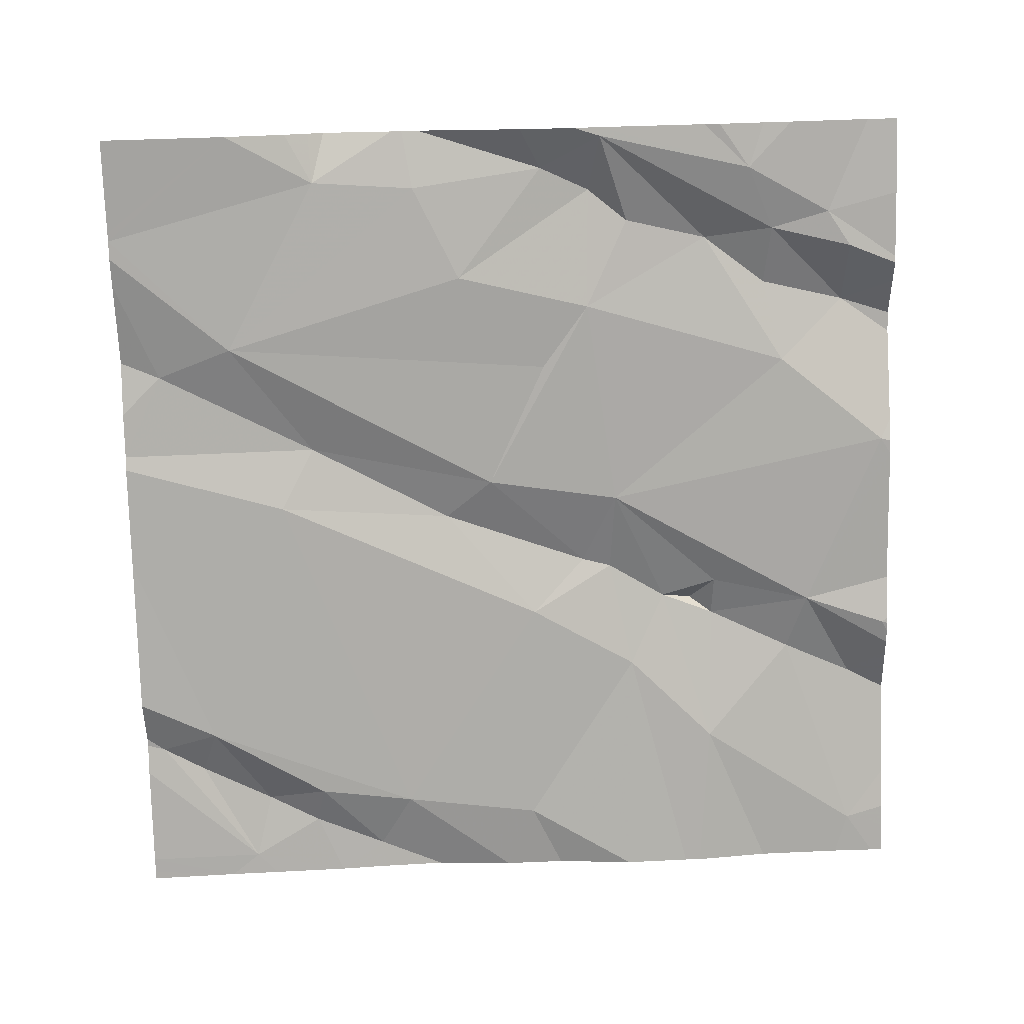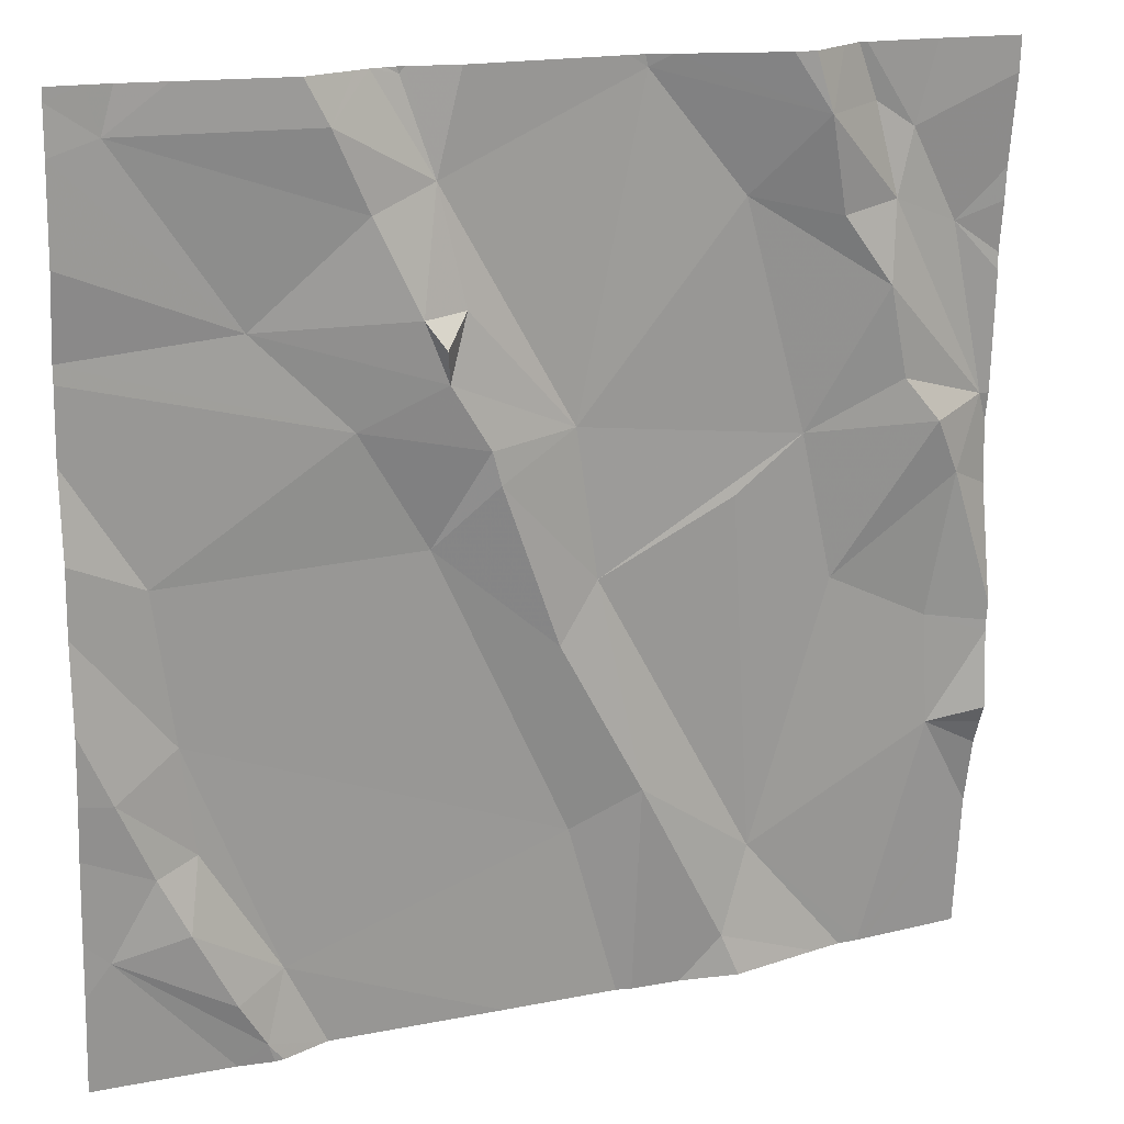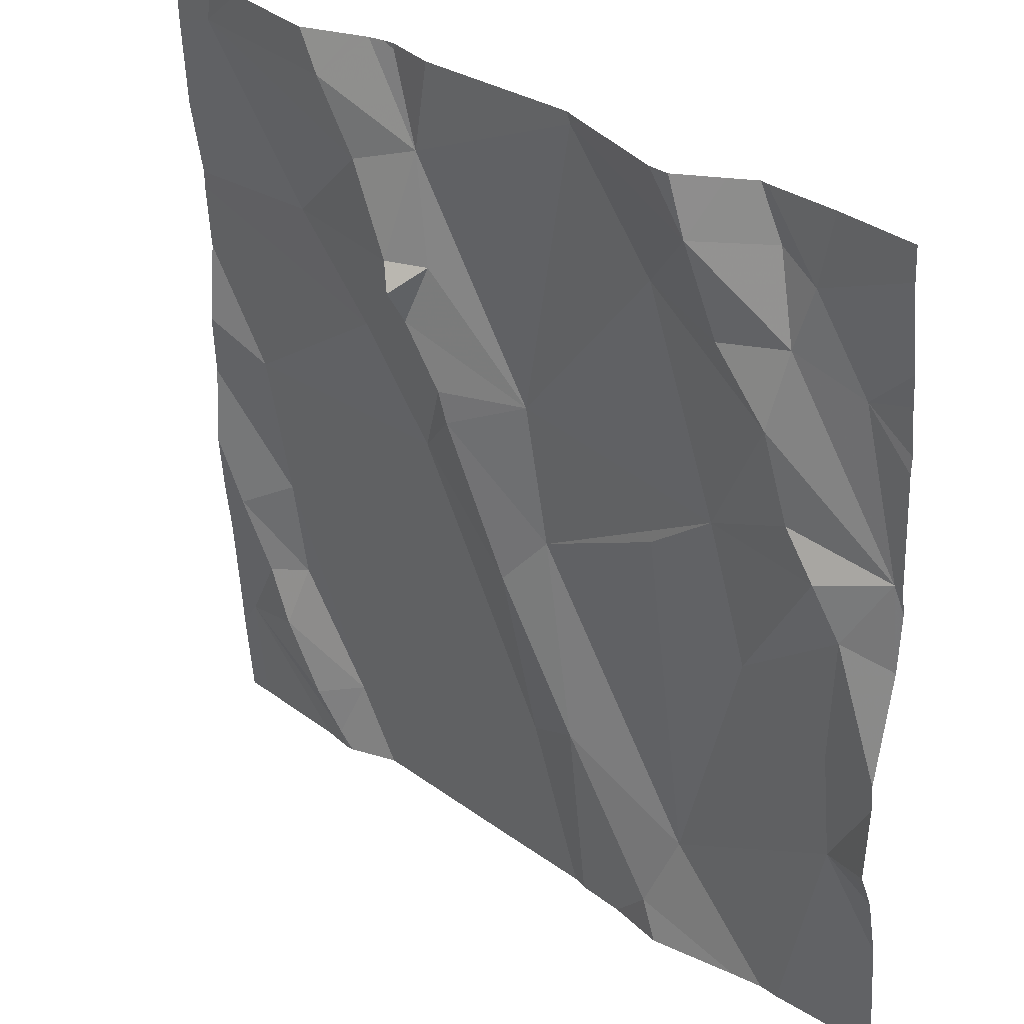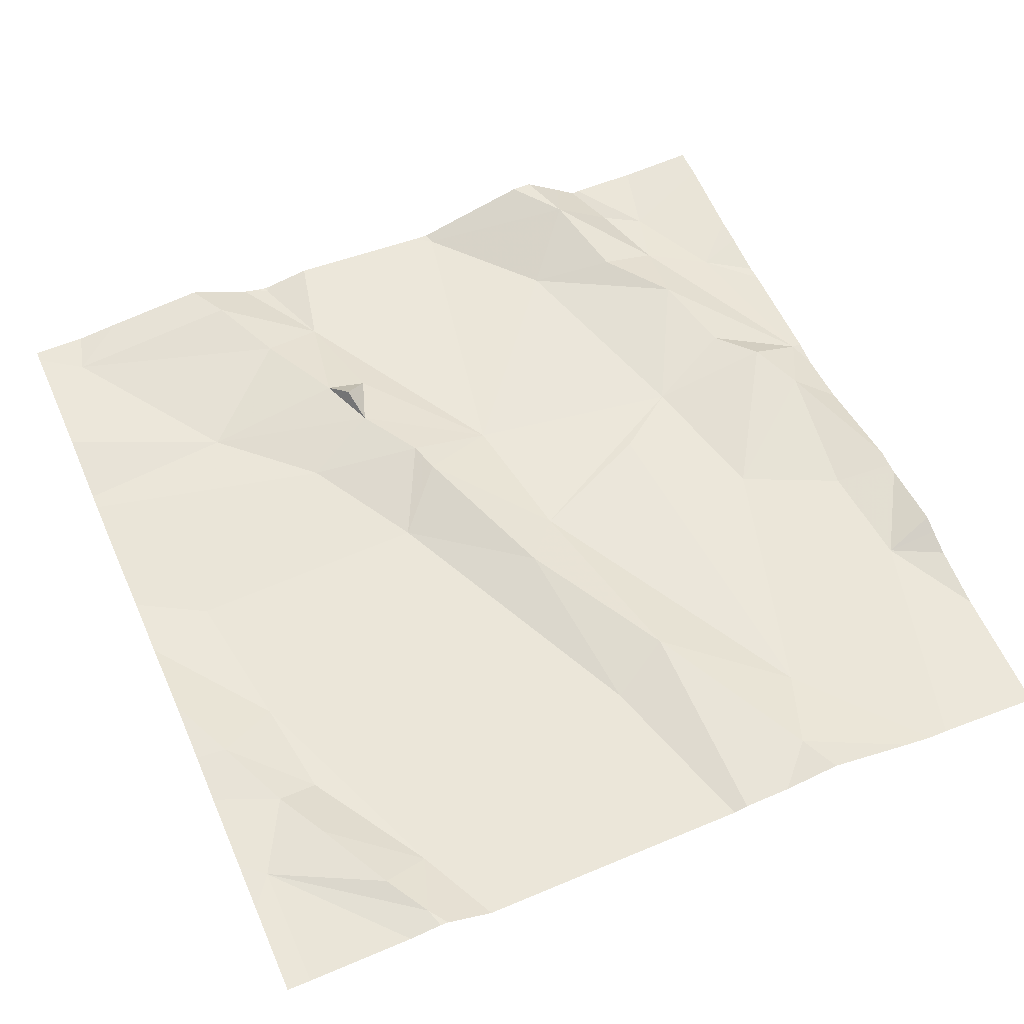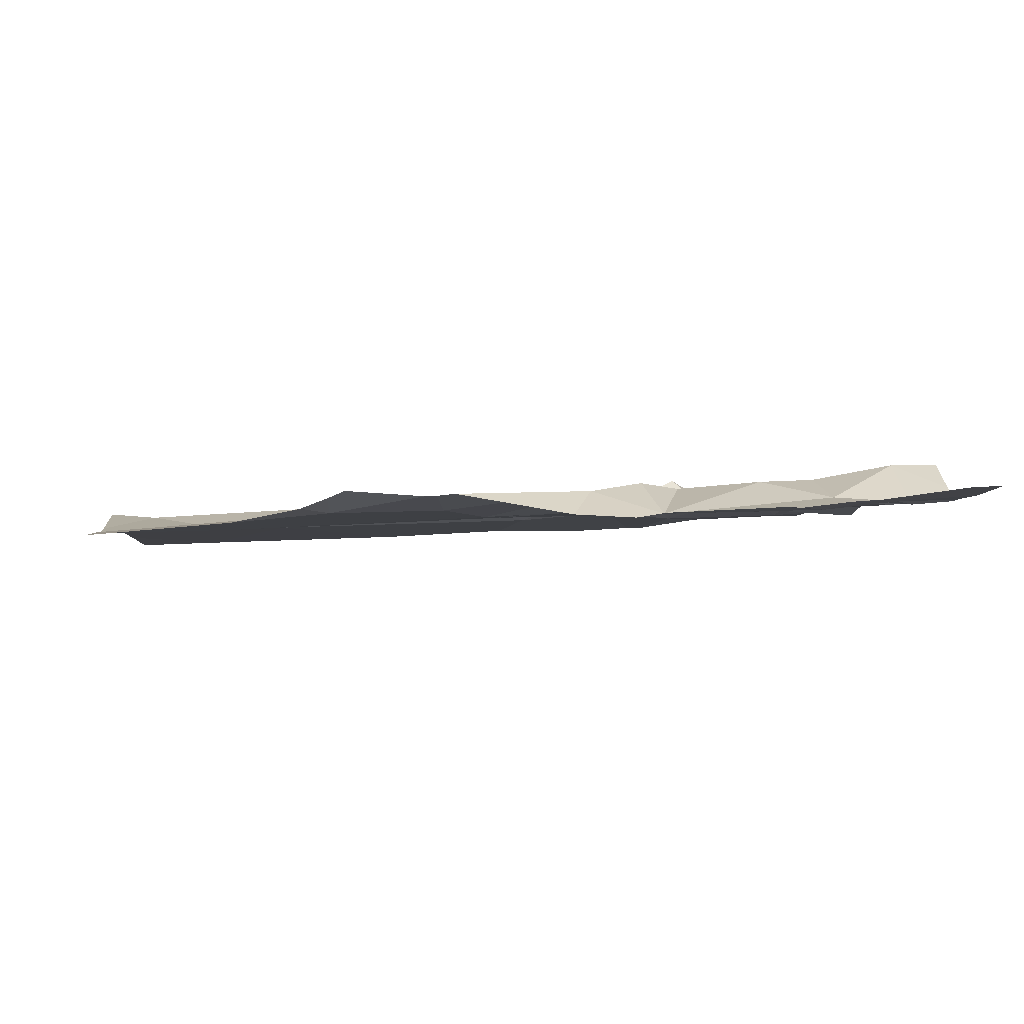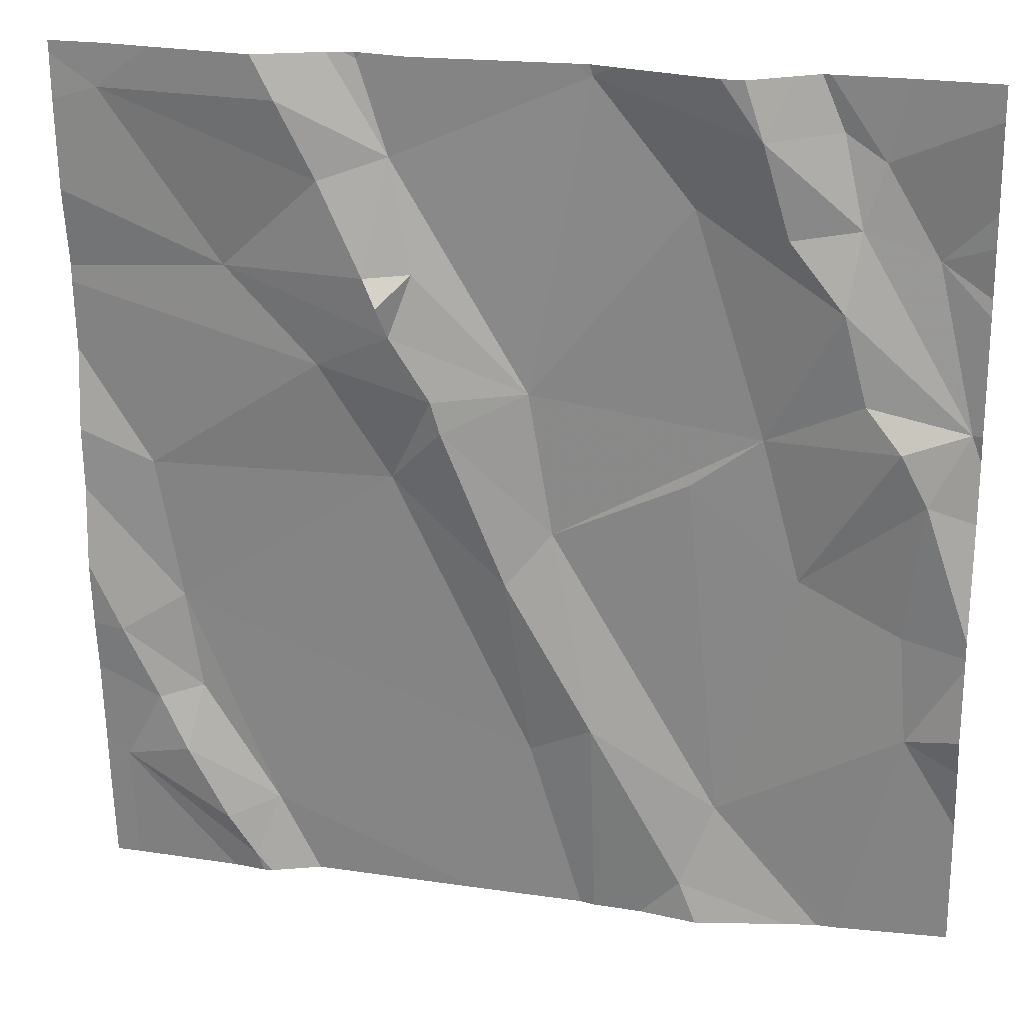
<metadata>
{"format":"obj","ext":"obj","renderer":"f3d","projection":"perspective","resolution":1024,"background":"white","views":[{"elev":-76.0,"azim":91.4,"up":"+Z"},{"elev":17.4,"azim":-22.5,"up":"+Y"},{"elev":32.4,"azim":44.3,"up":"+Y"},{"elev":54.1,"azim":-23.7,"up":"+Z"},{"elev":-2.8,"azim":84.7,"up":"+Z"},{"elev":22.1,"azim":13.4,"up":"+Y"}]}
</metadata>
<code>
v -126 261.5 500.6
v -125.8 262.4 500.6
v -125.7 262.3 500.6
v -125.7 261.8 500.6
v -125.8 261.5 500.6
v -126.6 261.5 500.6
v -126.3 262.5 500.7
v -125.9 261.5 500.6
v -126 261.5 500.6
v -126 261.5 500.6
v -125.8 261.5 500.6
v -125.6 261.5 500.6
v -125.7 261.9 500.6
v -125.7 262.1 500.6
v -125.8 261.5 500.6
v -125.7 262.1 500.7
v -125.7 262.1 500.6
v -125.8 261.5 500.6
v -126.2 262.4 500.7
v -126.4 262.4 500.7
v -126.6 261.8 500.6
v -126.5 261.8 500.6
v -126.3 262.5 500.6
v -126.5 262.4 500.7
v -125.6 261.8 500.6
v -125.9 262.4 500.7
v -125.9 262.3 500.7
v -126.3 262.4 500.7
v -126 262.5 500.7
v -125.8 262.4 500.6
v -125.8 261.9 500.6
v -126.2 262.1 500.7
v -126.2 262 500.6
v -126.3 262.5 500.7
v -126.4 262.5 500.7
v -125.9 261.7 500.6
v -125.9 261.6 500.6
v -125.6 262.3 500.6
v -125.6 262.4 500.6
v -126.1 262 500.6
v -125.9 262.1 500.6
v -126.2 262.1 500.7
v -126 261.8 500.6
v -126.1 261.7 500.6
v -126.2 262.3 500.7
v -126.3 262.3 500.7
v -125.6 261.7 500.6
v -126.4 262.3 500.6
v -126.2 262.2 500.7
v -126 262.5 500.7
v -126.6 261.7 500.6
v -126.4 261.6 500.6
v -126.5 262 500.6
v -126.3 262.2 500.7
v -126.5 261.9 500.6
v -125.8 262.3 500.6
v -125.8 262.2 500.7
v -126.4 261.6 500.6
v -126.5 261.7 500.6
v -126.1 261.9 500.7
v -125.8 262.5 500.6
v -126.1 262.1 500.6
v -126.2 262.2 500.7
v -126.3 262.5 500.7
v -125.8 262.3 500.7
v -125.8 262.3 500.7
v -125.9 262 500.6
v -126.5 261.6 500.6
v -125.6 262.4 500.6
v -126.5 261.7 500.6
v -126.6 262.4 500.7
v -126.6 262.3 500.7
v -126.6 261.8 500.6
v -126.6 261.7 500.6
v -126.6 262.5 500.7
v -126.6 261.8 500.6
v -126.6 261.9 500.7
v -126.6 262.2 500.6
v -126.6 262 500.6
v -126.6 262.1 500.6
v -126.6 262.1 500.6
v -126.6 262.2 500.6
v -126.6 261.6 500.6
v -125.7 262.5 500.6
v -125.6 261.7 500.6
v -126 262.5 500.7
v -125.6 261.8 500.6
v -125.6 262.1 500.6
v -125.6 262.2 500.6
v -125.6 261.9 500.6
v -125.6 261.9 500.6
v -125.6 262.3 500.6
v -125.6 261.9 500.6
v -125.6 262 500.6
v -125.6 262.1 500.6
v -126.5 261.5 500.6
v -126.2 261.5 500.6
v -126.4 261.5 500.6
v -126.4 261.5 500.6
v -126.4 261.5 500.6
v -126.6 261.5 500.6
v -126.6 261.5 500.6
v -125.9 262.5 500.7
v -125.9 262.5 500.7
v -125.8 262.5 500.6
v -126.5 262.5 500.7
v -126.5 262.5 500.7
v -126.3 262.5 500.6
v -126.3 262.5 500.6
v -125.8 262.5 500.7
v -126.1 262.5 500.7
v -126.2 262.5 500.7
v -125.6 262.5 500.6
v -126.6 262.5 500.7
v -126.6 262.5 500.7
v -125.6 262.5 500.7
f 84 69 113
f 17 57 16
f 69 3 39
f 106 24 107
f 98 52 96
f 97 58 99
f 105 30 61
f 3 17 88
f 13 4 90
f 96 51 6
f 14 13 91
f 6 51 83
f 31 13 14
f 17 14 94
f 14 17 16
f 104 26 103
f 5 85 15
f 48 24 71
f 3 2 56
f 33 60 32
f 17 56 65
f 51 59 73
f 28 19 20
f 20 19 64
f 64 23 34
f 66 26 27
f 21 22 55
f 21 59 22
f 30 2 61
f 29 27 26
f 28 20 24
f 86 26 104
f 26 30 105
f 49 63 45
f 19 29 111
f 36 37 11
f 13 31 36
f 33 32 42
f 1 44 10
f 103 26 110
f 36 43 37
f 89 3 88
f 62 40 41
f 40 67 41
f 33 42 54
f 43 60 44
f 53 55 33
f 19 45 62
f 19 46 45
f 46 19 28
f 88 17 95
f 45 46 49
f 58 22 70
f 37 43 1
f 10 58 97
f 68 51 52
f 52 51 96
f 33 54 53
f 62 27 29
f 79 53 80
f 77 55 79
f 30 26 56
f 86 29 26
f 54 48 78
f 28 48 46
f 56 2 30
f 16 57 41
f 31 67 36
f 54 63 48
f 58 55 22
f 51 70 59
f 73 21 76
f 60 33 44
f 24 20 35
f 14 16 31
f 6 83 101
f 62 63 42
f 81 54 82
f 62 45 63
f 42 32 62
f 57 65 41
f 43 40 60
f 99 52 100
f 109 19 112
f 57 17 65
f 66 27 65
f 27 41 65
f 67 40 36
f 50 29 86
f 31 16 41
f 68 52 58
f 49 46 63
f 48 63 46
f 36 40 43
f 34 23 108
f 58 70 68
f 60 40 32
f 56 66 65
f 67 31 41
f 42 63 54
f 58 44 55
f 15 36 18
f 59 70 22
f 17 3 56
f 87 4 25
f 68 70 51
f 19 62 29
f 41 27 62
f 40 62 32
f 24 48 28
f 33 55 44
f 26 66 56
f 4 13 36
f 8 37 9
f 71 24 75
f 72 48 71
f 85 4 15
f 9 37 1
f 73 59 21
f 74 51 73
f 47 4 85
f 75 24 114
f 10 44 58
f 76 21 77
f 25 4 47
f 38 3 92
f 77 21 55
f 78 48 72
f 79 55 53
f 39 3 38
f 35 20 7
f 80 53 81
f 81 53 54
f 82 54 78
f 69 2 3
f 1 43 44
f 83 51 74
f 7 20 64
f 18 36 11
f 90 4 87
f 91 13 90
f 11 37 8
f 64 19 23
f 92 3 89
f 93 14 91
f 12 85 5
f 94 14 93
f 15 4 36
f 95 17 94
f 99 58 52
f 61 2 84
f 100 52 98
f 101 83 102
f 84 2 69
f 107 24 35
f 108 23 109
f 109 23 19
f 110 26 105
f 111 29 50
f 112 19 111
f 113 69 116
f 114 24 106
f 115 75 114

</code>
